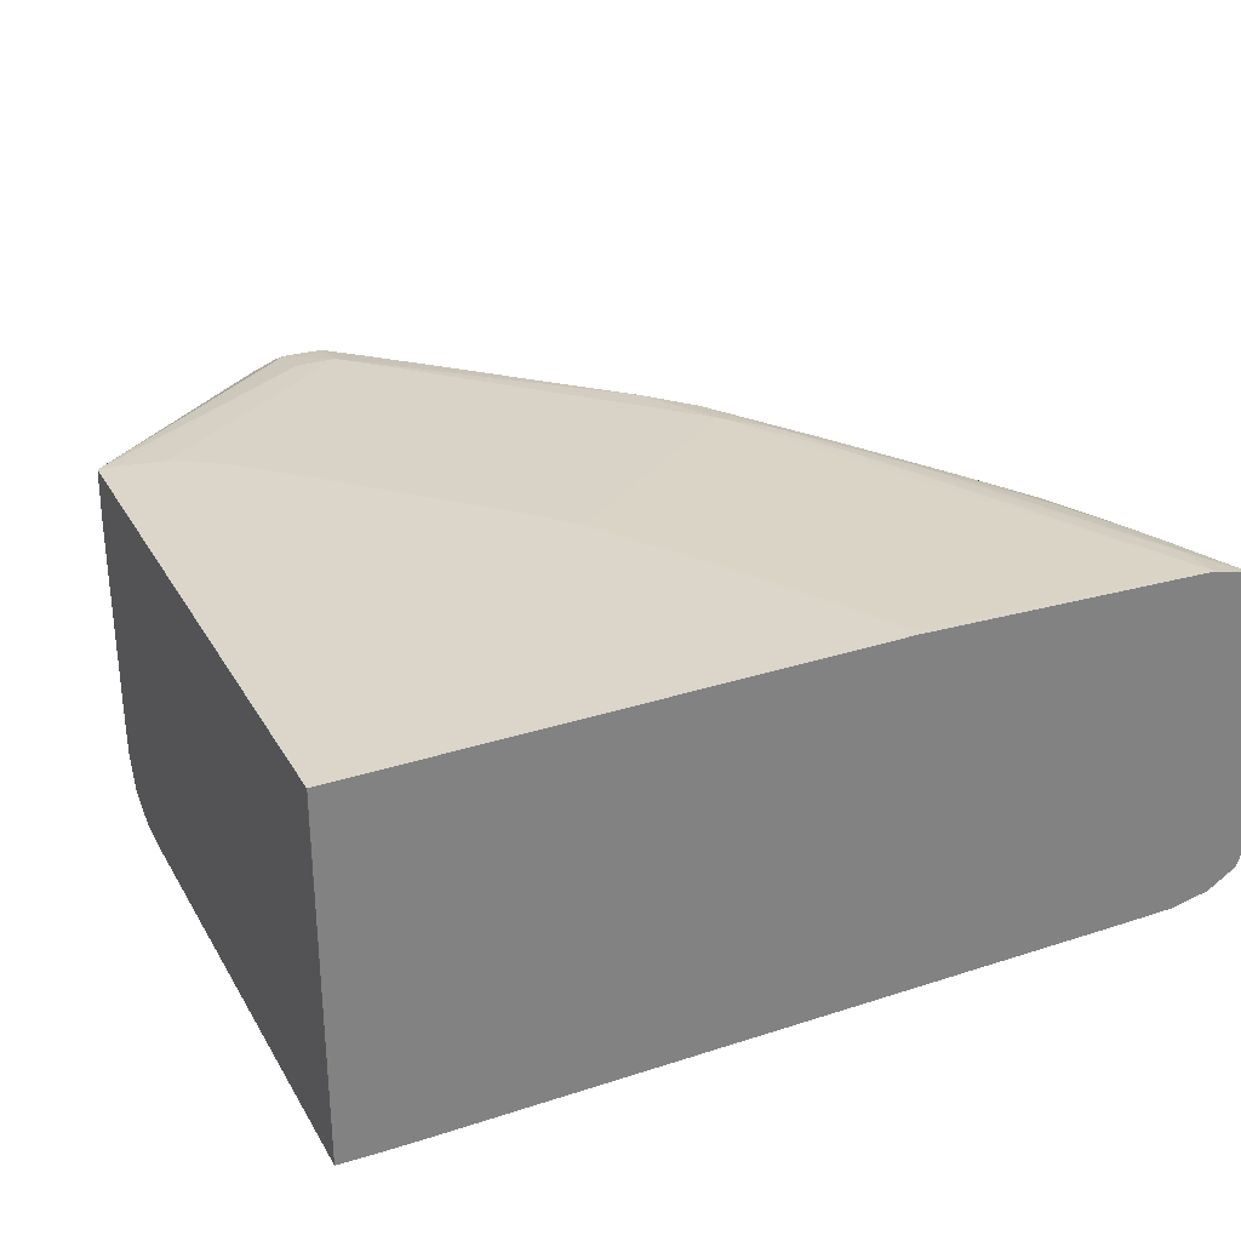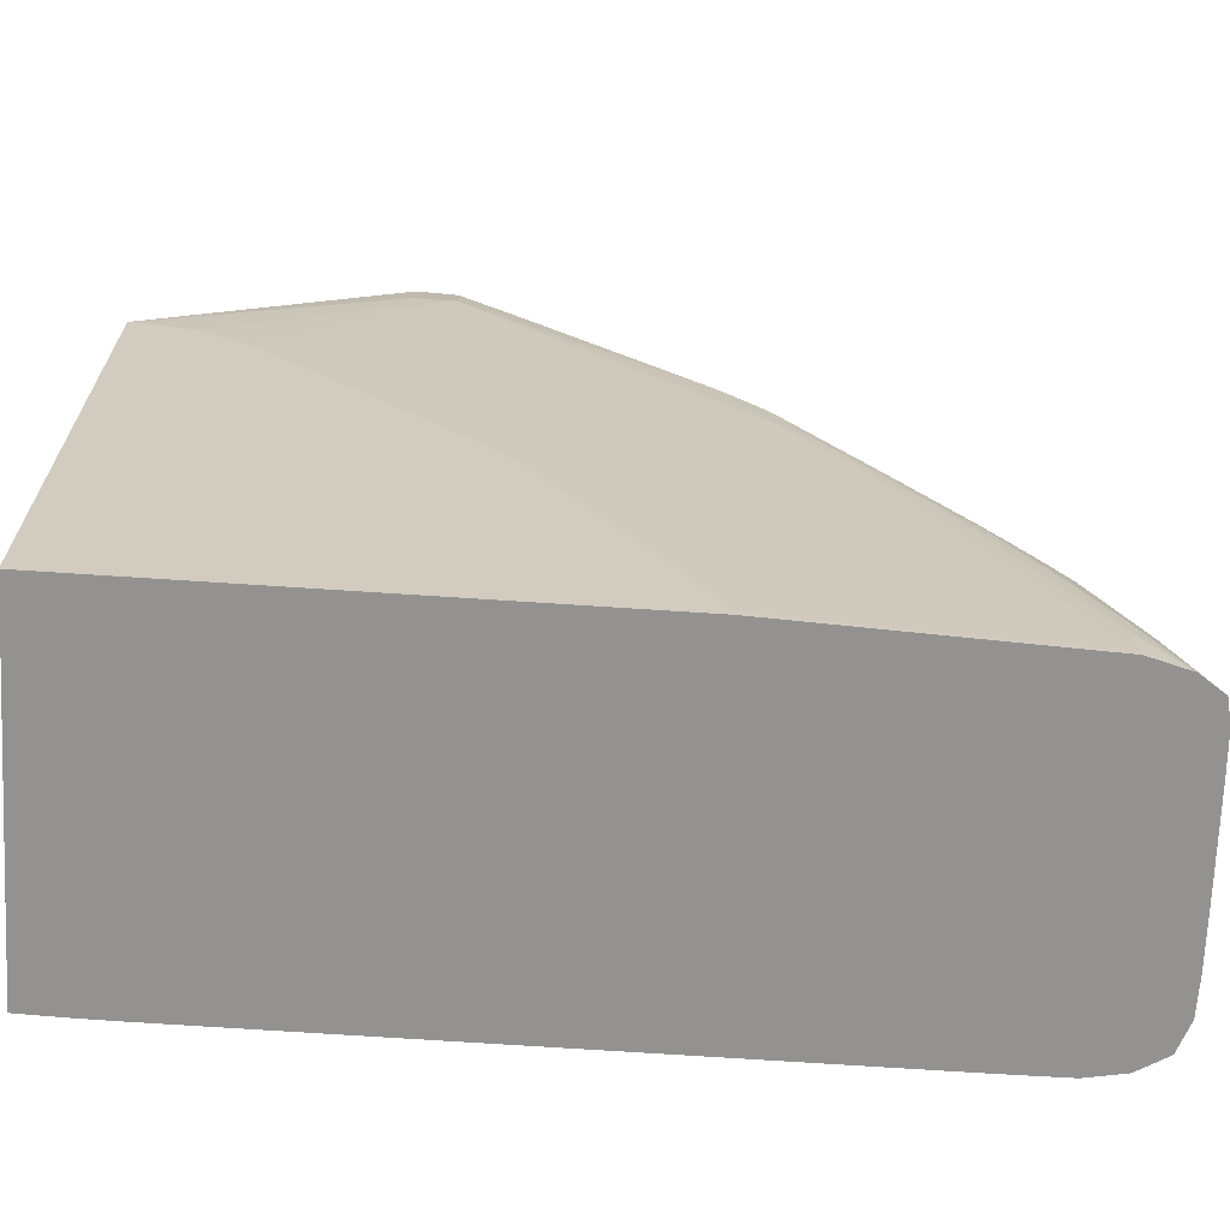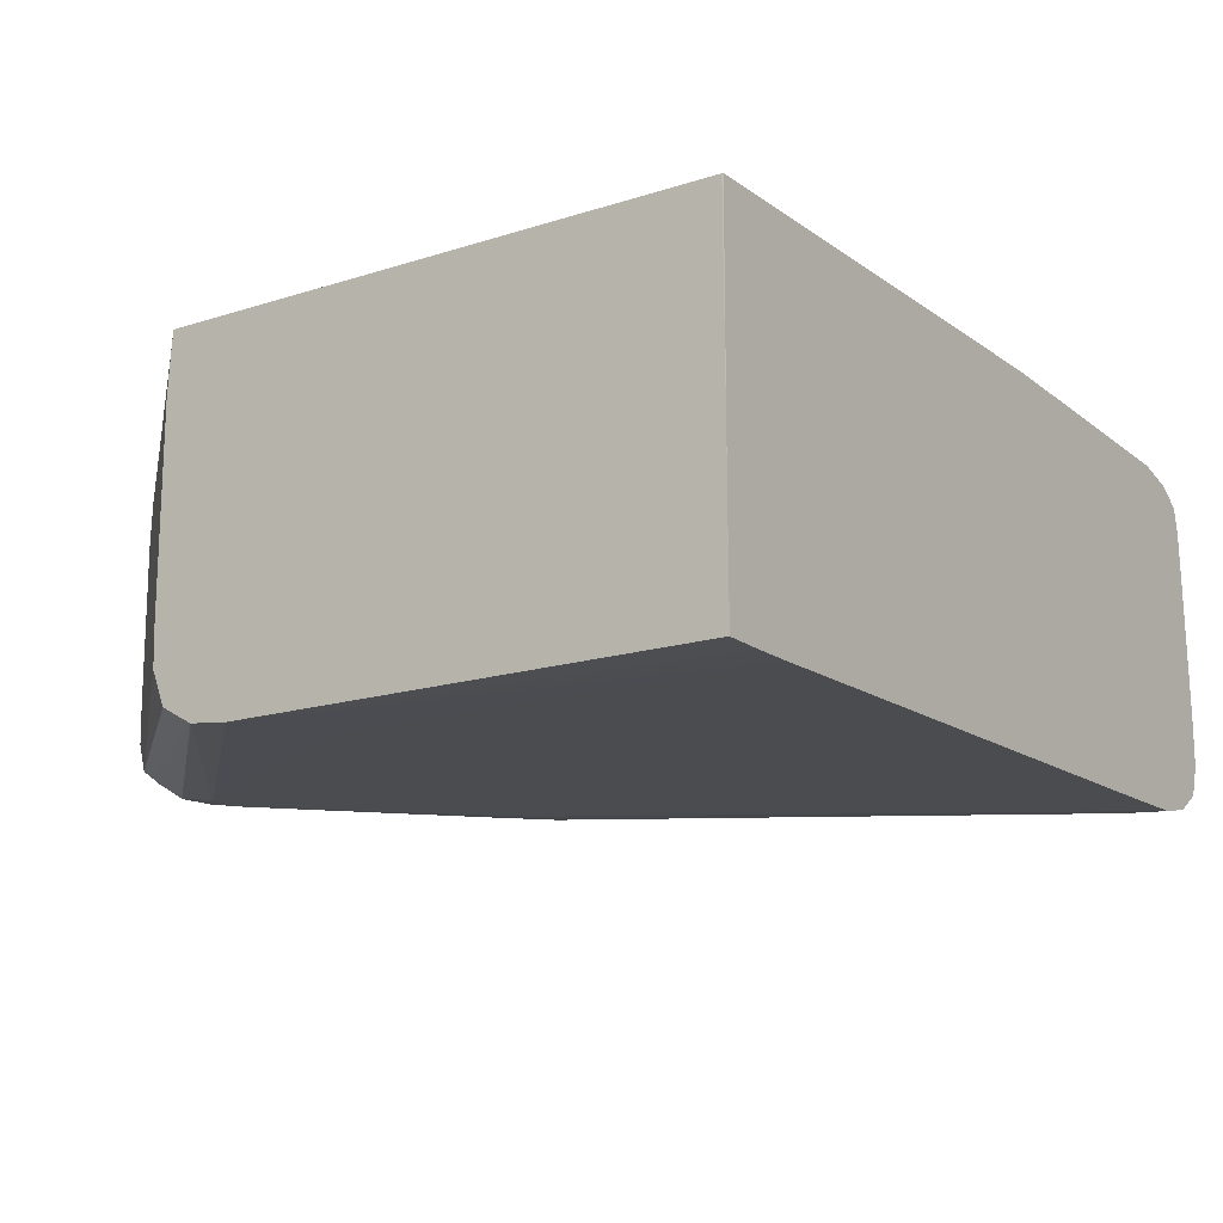
<metadata>
{"format":"obj","ext":"obj","renderer":"f3d","projection":"perspective","resolution":1024,"background":"white","views":[{"elev":30.1,"azim":154.7,"up":"+Y"},{"elev":-66.5,"azim":176.1,"up":"+Z"},{"elev":-15.1,"azim":124.4,"up":"+Y"}]}
</metadata>
<code>
v -0.04454 -0.06082 0.01673
v -0.04452 -0.06082 0.01679
v -0.04452 -0.05981 0.01679
v -0.04454 -0.05981 0.01673
v -0.04428 -0.06162 0.01673
v -0.04427 -0.06161 0.01679
v -0.04411 -0.06145 0.01748
v -0.04417 -0.06082 0.01759
v -0.04418 -0.05981 0.01763
v -0.04448 -0.0588 0.01679
v -0.04396 -0.0588 0.01814
v -0.04302 -0.05615 0.02035
v -0.04394 -0.05779 0.01809
v -0.0445 -0.0588 0.01673
v -0.04358 -0.06205 0.01673
v -0.04352 -0.06207 0.01679
v -0.04357 -0.06174 0.01781
v -0.04327 -0.06163 0.01882
v -0.04311 -0.06146 0.01951
v -0.04316 -0.06082 0.01962
v -0.04361 -0.05981 0.01882
v -0.04301 -0.05708 0.02032
v -0.04302 -0.0564 0.02035
v -0.04395 -0.05981 0.01814
v -0.04445 -0.05779 0.01673
v -0.04362 -0.05678 0.01882
v -0.043 -0.05548 0.02031
v -0.04229 -0.05576 0.02186
v -0.04283 -0.05579 0.02075
v -0.04352 -0.06208 0.01673
v -0.04251 -0.06221 0.01781
v -0.04251 -0.06206 0.01882
v -0.04126 -0.06162 0.02287
v -0.04227 -0.06163 0.02084
v -0.04209 -0.06147 0.02153
v -0.04256 -0.06082 0.02084
v -0.04291 -0.06082 0.02013
v -0.04266 -0.0588 0.02084
v -0.04223 -0.05779 0.02181
v -0.04299 -0.05779 0.02028
v -0.04281 -0.05675 0.02075
v -0.04201 -0.05643 0.02237
v -0.04433 -0.05576 0.01679
v -0.04435 -0.05576 0.01673
v -0.04408 -0.05576 0.01745
v -0.04317 -0.05475 0.01974
v -0.04429 -0.05475 0.01673
v -0.04272 -0.05475 0.02084
v -0.04297 -0.05475 0.02024
v -0.04201 -0.05576 0.02238
v -0.04201 -0.05503 0.02238
v -0.04222 -0.05472 0.02195
v -0.04257 -0.06226 0.01673
v -0.04048 -0.06201 0.02287
v -0.0415 -0.06204 0.02084
v -0.04251 -0.06226 0.01679
v -0.03542 -0.06219 0.02995
v -0.04052 -0.06171 0.02387
v -0.04108 -0.06147 0.02353
v -0.04154 -0.06082 0.02287
v -0.0419 -0.06082 0.02216
v -0.04193 -0.05981 0.02221
v -0.042 -0.05711 0.02235
v -0.04221 -0.05677 0.02195
v -0.04114 -0.06082 0.02362
v -0.04082 -0.06082 0.02412
v -0.04403 -0.05424 0.01731
v -0.04416 -0.05415 0.01673
v -0.042 -0.05436 0.02235
v -0.0431 -0.05414 0.01957
v -0.04116 -0.0588 0.02363
v -0.04117 -0.05678 0.02365
v -0.04168 -0.05576 0.02289
v -0.04117 -0.05576 0.02365
v -0.04083 -0.05576 0.02415
v -0.04034 -0.05576 0.02489
v -0.03998 -0.05514 0.02541
v -0.04116 -0.05475 0.02363
v -0.04173 -0.05472 0.02278
v -0.04251 -0.06226 0.01673
v -0.03644 -0.06211 0.02894
v -0.03745 -0.06195 0.02793
v -0.03441 -0.06226 0.02995
v -0.03542 -0.06224 0.02894
v -0.0334 -0.06227 0.03096
v -0.03138 -0.06227 0.03299
v -0.03036 -0.06226 0.034
v -0.02935 -0.06226 0.03501
v -0.03441 -0.06219 0.03096
v -0.03547 -0.06177 0.03101
v -0.03646 -0.06173 0.02995
v -0.03849 -0.06174 0.02691
v -0.0393 -0.06164 0.0259
v -0.0402 -0.06156 0.02472
v -0.03908 -0.06148 0.02658
v -0.03795 -0.06133 0.02843
v -0.04031 -0.06082 0.02489
v -0.04413 -0.05411 0.01679
v -0.04414 -0.05409 0.01673
v -0.04215 -0.05411 0.02167
v -0.03997 -0.05447 0.02538
v -0.03703 -0.05412 0.02958
v -0.03906 -0.05413 0.02656
v -0.04109 -0.05414 0.02353
v -0.04324 -0.05401 0.01882
v -0.03965 -0.0588 0.02591
v -0.03965 -0.05779 0.02592
v -0.04083 -0.05678 0.02415
v -0.03914 -0.05779 0.02668
v -0.03914 -0.05678 0.02667
v -0.03796 -0.05608 0.02843
v -0.03795 -0.05541 0.02843
v -0.03794 -0.05475 0.02841
v -0.03879 -0.05475 0.02715
v -0.04025 -0.05478 0.02498
v -0.04156 -0.06227 0.01673
v -0.04055 -0.06227 0.01673
v -0.02935 -0.06227 0.034
v -0.02935 -0.0621 0.03602
v -0.03036 -0.06212 0.03501
v -0.03138 -0.06214 0.034
v -0.03239 -0.06216 0.03299
v -0.02834 -0.06226 0.034
v -0.02834 -0.06226 0.03501
v -0.02834 -0.06212 0.03602
v -0.03239 -0.06171 0.03401
v -0.03517 -0.06153 0.0317
v -0.03614 -0.06155 0.03071
v -0.03705 -0.06147 0.02961
v -0.03741 -0.06159 0.02884
v -0.03762 -0.06082 0.02894
v -0.03796 -0.06082 0.02844
v -0.03677 -0.06082 0.03021
v -0.03711 -0.06082 0.0297
v -0.03998 -0.06031 0.0254
v -0.04352 -0.05369 0.01679
v -0.04352 -0.05368 0.01673
v -0.04131 -0.05402 0.02287
v -0.04159 -0.05389 0.02195
v -0.04233 -0.05399 0.02084
v -0.03758 -0.05475 0.02894
v -0.03709 -0.05475 0.02967
v -0.03675 -0.05475 0.03018
v -0.03624 -0.05475 0.03086
v -0.03612 -0.05407 0.03071
v -0.03645 -0.05389 0.02993
v -0.03725 -0.05394 0.02894
v -0.03816 -0.05402 0.02773
v -0.03928 -0.05397 0.0259
v -0.04051 -0.05392 0.02387
v -0.04251 -0.0536 0.01882
v -0.0383 -0.05981 0.02793
v -0.03796 -0.05981 0.02844
v -0.03914 -0.0588 0.02667
v -0.03712 -0.05981 0.0297
v -0.03677 -0.05576 0.0302
v -0.0334 -0.06226 0.01673
v -0.02935 -0.06163 0.0368
v -0.02999 -0.06145 0.03665
v -0.03034 -0.06166 0.03601
v -0.03137 -0.06169 0.03501
v -0.02834 -0.06166 0.03681
v -0.02739 -0.06224 0.01673
v -0.02429 -0.06224 0.01673
v -0.02733 -0.06226 0.03299
v -0.02225 -0.06224 0.02896
v -0.03245 -0.06225 0.01673
v -0.02225 -0.06214 0.02995
v -0.02733 -0.06166 0.036
v -0.02767 -0.06148 0.03667
v -0.02225 -0.06213 0.02997
v -0.03581 -0.06082 0.03135
v -0.0331 -0.0615 0.03368
v -0.03626 -0.06082 0.03085
v -0.03677 -0.05981 0.03021
v -0.03627 -0.05981 0.03086
v -0.04251 -0.05346 0.01781
v -0.04251 -0.05341 0.01679
v -0.04251 -0.05341 0.01673
v -0.04048 -0.05362 0.02287
v -0.0415 -0.05359 0.02084
v -0.03626 -0.05576 0.03087
v -0.03584 -0.05576 0.03138
v -0.03582 -0.05475 0.03136
v -0.03517 -0.05408 0.0317
v -0.03547 -0.05387 0.03101
v -0.03644 -0.05352 0.02894
v -0.03848 -0.05387 0.0269
v -0.03846 -0.05355 0.0259
v -0.03677 -0.05779 0.0302
v -0.02935 -0.06082 0.03708
v -0.02834 -0.06082 0.03711
v -0.03103 -0.06146 0.03566
v -0.03006 -0.06082 0.03672
v -0.03057 -0.06082 0.03625
v -0.03111 -0.06082 0.03574
v -0.03321 -0.06082 0.03379
v -0.0353 -0.06082 0.03183
v -0.03206 -0.06148 0.03467
v -0.02334 -0.06223 0.01673
v -0.02328 -0.06223 0.01679
v -0.02225 -0.06224 0.02894
v -0.02429 -0.06224 0.02186
v -0.02429 -0.06225 0.02793
v -0.02632 -0.06226 0.03197
v -0.02707 -0.06082 0.03622
v -0.02758 -0.06082 0.03675
v -0.02225 -0.06169 0.03077
v -0.02225 -0.06166 0.03078
v -0.02225 -0.06082 0.03111
v -0.03582 -0.05981 0.03137
v -0.03626 -0.05678 0.03087
v -0.0415 -0.05347 0.01983
v -0.03846 -0.05342 0.02489
v -0.03947 -0.05342 0.02287
v -0.0415 -0.05341 0.01882
v -0.03745 -0.0534 0.0259
v -0.03521 -0.05313 0.0169
v -0.03522 -0.05313 0.01676
v -0.03522 -0.05313 0.01673
v -0.03947 -0.05349 0.02388
v -0.04048 -0.05348 0.02186
v -0.03534 -0.05576 0.03186
v -0.03531 -0.05475 0.03184
v -0.02997 -0.05415 0.03663
v -0.03101 -0.05413 0.03565
v -0.03033 -0.05396 0.036
v -0.03136 -0.05394 0.035
v -0.03239 -0.05392 0.034
v -0.0334 -0.0535 0.03197
v -0.03441 -0.05349 0.03096
v -0.03542 -0.05348 0.02995
v -0.02935 -0.05357 0.03602
v -0.03036 -0.05354 0.03501
v -0.03138 -0.05353 0.034
v -0.03239 -0.05351 0.03299
v -0.03745 -0.05344 0.02692
v -0.02935 -0.05981 0.0371
v -0.02834 -0.05981 0.03713
v -0.03007 -0.05981 0.03673
v -0.03058 -0.05981 0.03626
v -0.03112 -0.05981 0.03575
v -0.03163 -0.05981 0.03528
v -0.03322 -0.05981 0.0338
v -0.03532 -0.05981 0.03184
v -0.02328 -0.06223 0.01673
v -0.02233 -0.0622 0.01673
v -0.02227 -0.0622 0.01673
v -0.02225 -0.0622 0.01679
v -0.02706 -0.05981 0.03622
v -0.02757 -0.05981 0.03676
v -0.02225 -0.05981 0.03113
v -0.03644 -0.0534 0.02793
v -0.03414 -0.05313 0.01886
v -0.02225 -0.05313 0.01673
v -0.03323 -0.0588 0.0338
v -0.03268 -0.0588 0.03431
v -0.03218 -0.0588 0.03478
v -0.03269 -0.05779 0.03431
v -0.03323 -0.05678 0.03381
v -0.03429 -0.05576 0.03284
v -0.0311 -0.05475 0.03573
v -0.03005 -0.05475 0.0367
v -0.02935 -0.05475 0.03707
v -0.02935 -0.05398 0.03678
v -0.02935 -0.0534 0.03501
v -0.03441 -0.0534 0.02995
v -0.03542 -0.0534 0.02894
v -0.03036 -0.0534 0.034
v -0.03138 -0.0534 0.03299
v -0.02834 -0.05396 0.0368
v -0.02834 -0.05354 0.03602
v -0.02935 -0.05779 0.0371
v -0.02834 -0.05576 0.03713
v -0.02935 -0.05576 0.0371
v -0.03007 -0.05779 0.03673
v -0.03113 -0.05779 0.03575
v -0.02225 -0.05897 0.01673
v -0.02225 -0.0622 0.01673
v -0.02757 -0.05576 0.03675
v -0.02757 -0.05779 0.03676
v -0.02225 -0.05978 0.03113
v -0.03105 -0.05313 0.02388
v -0.03302 -0.05313 0.02078
v -0.02225 -0.05313 0.01677
v -0.03323 -0.05576 0.03381
v -0.03218 -0.05678 0.03478
v -0.03007 -0.05576 0.03672
v -0.03218 -0.05576 0.03478
v -0.03163 -0.05576 0.03529
v -0.02834 -0.05475 0.0371
v -0.02834 -0.05339 0.03501
v -0.02267 -0.05313 0.03098
v -0.02382 -0.05313 0.03075
v -0.02501 -0.05313 0.03
v -0.02911 -0.05313 0.02596
v -0.03012 -0.05313 0.02494
v -0.02606 -0.05313 0.02899
v -0.02769 -0.05412 0.03665
v -0.02225 -0.05313 0.03099
v -0.02759 -0.05475 0.03673
v -0.03007 -0.05678 0.03672
v -0.02225 -0.05472 0.0311
v -0.02225 -0.05371 0.03104
f 1 2 3
f 1 3 4
f 1 4 14
f 1 14 25
f 1 25 44
f 1 44 47
f 1 47 68
f 1 68 99
f 1 99 137
f 1 137 179
f 1 179 220
f 1 220 255
f 1 255 278
f 1 278 248
f 1 248 247
f 1 247 246
f 1 246 200
f 1 200 164
f 1 164 163
f 1 163 167
f 1 167 157
f 1 157 117
f 1 117 116
f 1 116 80
f 1 80 53
f 1 53 30
f 1 30 15
f 1 15 5
f 1 5 6
f 1 6 7
f 1 7 2
f 2 7 8
f 2 8 9
f 2 9 3
f 3 10 14
f 3 14 4
f 3 9 11
f 3 11 12
f 3 12 13
f 3 13 10
f 5 15 16
f 5 16 6
f 6 16 17
f 6 17 18
f 6 18 7
f 7 18 19
f 7 19 8
f 8 19 20
f 8 20 21
f 8 21 22
f 8 22 23
f 8 23 24
f 8 24 9
f 9 24 23
f 9 23 12
f 9 12 11
f 10 25 14
f 10 13 26
f 10 26 25
f 12 27 26
f 12 26 13
f 12 23 28
f 12 28 29
f 12 29 27
f 15 30 16
f 16 18 17
f 16 30 31
f 16 31 32
f 16 32 33
f 16 33 34
f 16 34 18
f 18 34 35
f 18 35 19
f 19 35 36
f 19 36 37
f 19 37 20
f 20 37 21
f 21 37 38
f 21 38 39
f 21 39 40
f 21 40 22
f 22 40 39
f 22 39 41
f 22 41 23
f 23 41 42
f 23 42 28
f 25 43 44
f 25 26 45
f 25 45 43
f 26 27 45
f 27 46 47
f 27 47 43
f 27 43 45
f 27 29 48
f 27 48 49
f 27 49 46
f 28 42 50
f 28 50 51
f 28 51 52
f 28 52 29
f 29 52 48
f 30 53 31
f 31 54 55
f 31 55 32
f 31 53 56
f 31 56 57
f 31 57 54
f 32 55 33
f 33 35 34
f 33 55 54
f 33 54 58
f 33 58 59
f 33 59 35
f 35 59 60
f 35 60 61
f 35 61 36
f 36 39 38
f 36 38 37
f 36 61 62
f 36 62 39
f 39 62 63
f 39 63 41
f 41 63 64
f 41 64 42
f 42 64 63
f 42 63 65
f 42 65 66
f 42 66 50
f 43 47 44
f 46 67 47
f 46 49 67
f 47 67 68
f 48 52 69
f 48 69 70
f 48 70 49
f 49 70 67
f 50 66 71
f 50 71 72
f 50 72 73
f 50 73 51
f 51 73 74
f 51 74 75
f 51 75 76
f 51 76 77
f 51 77 78
f 51 78 79
f 51 79 69
f 51 69 52
f 53 80 56
f 54 57 81
f 54 81 82
f 54 82 58
f 56 80 83
f 56 83 84
f 56 84 57
f 57 84 83
f 57 83 85
f 57 85 86
f 57 86 87
f 57 87 88
f 57 88 89
f 57 89 90
f 57 90 91
f 57 91 81
f 58 92 93
f 58 93 94
f 58 94 59
f 58 82 92
f 59 94 95
f 59 95 96
f 59 96 66
f 59 66 65
f 59 65 60
f 60 63 62
f 60 62 61
f 60 65 63
f 66 96 97
f 66 97 71
f 67 98 68
f 67 70 98
f 68 98 99
f 69 100 70
f 69 79 101
f 69 101 102
f 69 102 103
f 69 103 104
f 69 104 100
f 70 105 99
f 70 99 98
f 70 100 105
f 71 97 72
f 72 97 106
f 72 106 107
f 72 107 108
f 72 108 73
f 73 108 107
f 73 107 74
f 74 107 109
f 74 109 75
f 75 109 76
f 76 109 110
f 76 110 111
f 76 111 112
f 76 112 77
f 77 112 113
f 77 113 114
f 77 114 101
f 77 101 115
f 77 115 78
f 78 115 101
f 78 101 79
f 80 116 85
f 80 85 83
f 81 91 82
f 82 91 92
f 85 116 117
f 85 117 118
f 85 118 86
f 86 118 87
f 87 118 88
f 88 119 120
f 88 120 121
f 88 121 122
f 88 122 89
f 88 118 123
f 88 123 124
f 88 124 125
f 88 125 119
f 89 122 90
f 90 126 127
f 90 127 128
f 90 128 91
f 90 122 121
f 90 121 120
f 90 120 119
f 90 119 126
f 91 129 130
f 91 130 92
f 91 128 129
f 92 130 93
f 93 130 95
f 93 95 94
f 95 130 129
f 95 129 96
f 96 131 132
f 96 132 97
f 96 129 133
f 96 133 134
f 96 134 131
f 97 132 135
f 97 135 106
f 99 105 136
f 99 136 137
f 100 104 138
f 100 138 139
f 100 139 140
f 100 140 105
f 101 114 113
f 101 113 141
f 101 141 142
f 101 142 143
f 101 143 102
f 102 143 144
f 102 144 145
f 102 145 146
f 102 146 147
f 102 147 148
f 102 148 103
f 103 148 104
f 104 148 149
f 104 149 150
f 104 150 138
f 105 140 151
f 105 151 136
f 106 135 132
f 106 132 152
f 106 152 153
f 106 153 154
f 106 154 107
f 107 154 153
f 107 153 109
f 109 153 155
f 109 155 110
f 110 155 111
f 111 155 156
f 111 156 112
f 112 156 142
f 112 142 141
f 112 141 113
f 117 157 123
f 117 123 118
f 119 158 159
f 119 159 160
f 119 160 161
f 119 161 126
f 119 125 162
f 119 162 158
f 123 163 164
f 123 164 165
f 123 165 166
f 123 166 124
f 123 157 167
f 123 167 163
f 124 166 168
f 124 168 125
f 125 169 170
f 125 170 162
f 125 168 171
f 125 171 169
f 126 161 127
f 127 172 128
f 127 161 160
f 127 160 173
f 127 173 172
f 128 172 174
f 128 174 129
f 129 174 133
f 131 153 132
f 131 134 153
f 132 153 152
f 133 175 134
f 133 174 176
f 133 176 175
f 134 175 155
f 134 155 153
f 136 151 137
f 137 151 177
f 137 177 178
f 137 178 179
f 138 150 139
f 139 150 180
f 139 180 181
f 139 181 151
f 139 151 140
f 142 156 143
f 143 156 144
f 144 182 183
f 144 183 184
f 144 184 145
f 144 156 182
f 145 184 185
f 145 185 186
f 145 186 146
f 146 186 187
f 146 187 147
f 147 187 188
f 147 188 148
f 148 188 149
f 149 188 150
f 150 188 189
f 150 189 180
f 151 181 177
f 155 175 190
f 155 190 156
f 156 190 182
f 158 191 159
f 158 162 192
f 158 192 191
f 159 193 160
f 159 191 194
f 159 194 195
f 159 195 196
f 159 196 197
f 159 197 198
f 159 198 172
f 159 172 193
f 160 193 199
f 160 199 173
f 162 170 192
f 164 200 201
f 164 201 202
f 164 202 203
f 164 203 165
f 165 203 204
f 165 204 205
f 165 205 166
f 166 205 202
f 166 202 249
f 166 249 279
f 166 279 278
f 166 278 285
f 166 285 300
f 166 300 304
f 166 304 303
f 166 303 282
f 166 282 252
f 166 252 210
f 166 210 209
f 166 209 208
f 166 208 171
f 166 171 168
f 169 171 170
f 170 206 207
f 170 207 192
f 170 171 208
f 170 208 209
f 170 209 210
f 170 210 206
f 172 211 174
f 172 173 199
f 172 199 193
f 172 198 245
f 172 245 211
f 174 211 176
f 175 176 212
f 175 212 182
f 175 182 190
f 176 211 183
f 176 183 212
f 177 181 213
f 177 213 214
f 177 214 215
f 177 215 216
f 177 216 178
f 178 216 217
f 178 217 218
f 178 218 219
f 178 219 220
f 178 220 179
f 180 189 221
f 180 221 181
f 181 221 222
f 181 222 213
f 182 212 183
f 183 211 223
f 183 223 184
f 184 223 224
f 184 224 225
f 184 225 226
f 184 226 185
f 185 226 227
f 185 227 228
f 185 228 229
f 185 229 186
f 186 230 231
f 186 231 232
f 186 232 187
f 186 229 233
f 186 233 234
f 186 234 235
f 186 235 236
f 186 236 230
f 187 232 237
f 187 237 189
f 187 189 188
f 189 237 221
f 191 238 194
f 191 192 239
f 191 239 238
f 192 207 239
f 194 240 241
f 194 241 242
f 194 242 195
f 194 238 240
f 195 242 243
f 195 243 244
f 195 244 196
f 196 244 245
f 196 245 197
f 197 245 198
f 200 246 201
f 201 246 247
f 201 247 248
f 201 248 249
f 201 249 202
f 202 205 204
f 202 204 203
f 206 250 251
f 206 251 207
f 206 210 252
f 206 252 250
f 207 251 239
f 211 245 223
f 213 222 214
f 214 222 221
f 214 221 237
f 214 237 253
f 214 253 215
f 215 253 217
f 215 217 216
f 217 253 254
f 217 254 218
f 218 254 284
f 218 284 283
f 218 283 297
f 218 297 296
f 218 296 298
f 218 298 295
f 218 295 294
f 218 294 293
f 218 293 300
f 218 300 285
f 218 285 255
f 218 255 220
f 218 220 219
f 223 245 244
f 223 244 256
f 223 256 257
f 223 257 258
f 223 258 259
f 223 259 260
f 223 260 261
f 223 261 224
f 224 261 262
f 224 262 225
f 225 262 263
f 225 263 264
f 225 264 265
f 225 265 233
f 225 233 227
f 225 227 226
f 227 233 228
f 228 233 229
f 230 236 266
f 230 266 231
f 231 266 232
f 232 267 268
f 232 268 253
f 232 253 237
f 232 266 269
f 232 269 270
f 232 270 267
f 233 266 234
f 233 265 271
f 233 271 272
f 233 272 266
f 234 266 235
f 235 266 236
f 238 273 240
f 238 239 274
f 238 274 273
f 239 251 274
f 240 260 241
f 240 273 275
f 240 275 276
f 240 276 277
f 240 277 287
f 240 287 260
f 241 260 259
f 241 259 258
f 241 258 242
f 242 258 257
f 242 257 243
f 243 257 244
f 244 257 256
f 248 278 279
f 248 279 249
f 250 280 281
f 250 281 251
f 250 252 282
f 250 282 280
f 251 281 274
f 253 268 283
f 253 283 284
f 253 284 254
f 255 285 278
f 260 286 261
f 260 287 289
f 260 289 286
f 261 286 262
f 262 286 289
f 262 289 263
f 263 288 275
f 263 275 264
f 263 289 290
f 263 290 288
f 264 275 274
f 264 274 291
f 264 291 265
f 265 291 271
f 266 272 292
f 266 292 293
f 266 293 294
f 266 294 295
f 266 295 269
f 267 270 296
f 267 296 297
f 267 297 268
f 268 297 283
f 269 295 298
f 269 298 270
f 270 298 296
f 271 291 299
f 271 299 272
f 272 299 300
f 272 300 292
f 273 274 275
f 274 281 280
f 274 280 301
f 274 301 291
f 275 288 276
f 276 288 302
f 276 302 290
f 276 290 277
f 277 290 287
f 280 282 303
f 280 303 301
f 287 290 289
f 288 290 302
f 291 301 299
f 292 300 293
f 299 301 300
f 300 301 304
f 301 303 304

</code>
